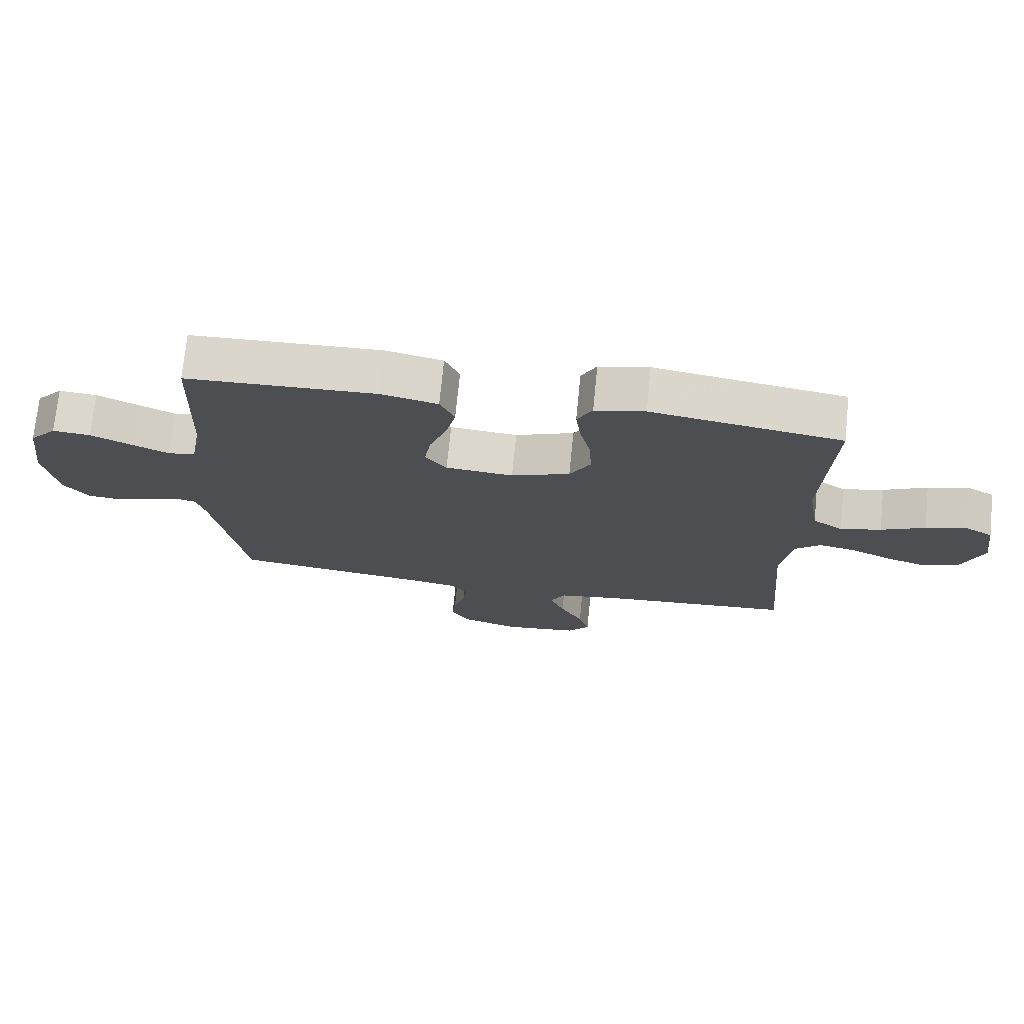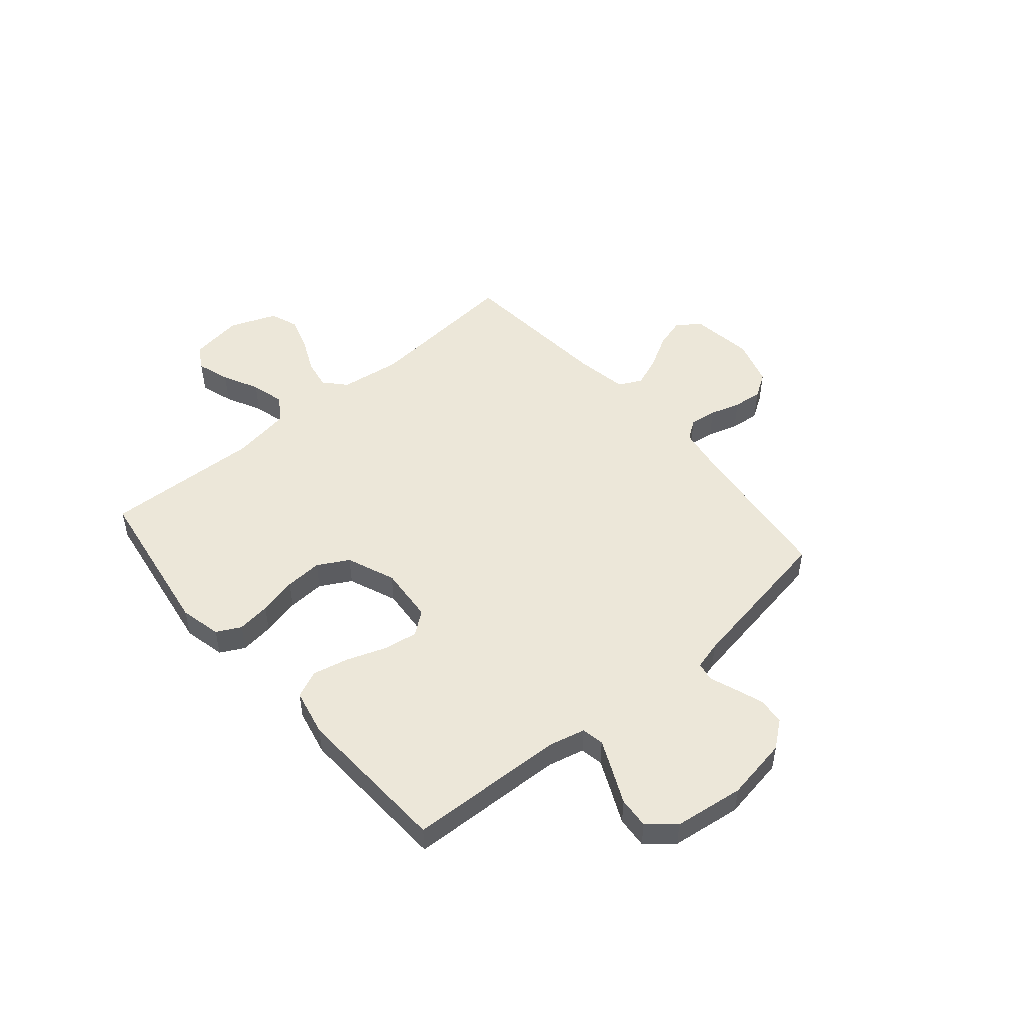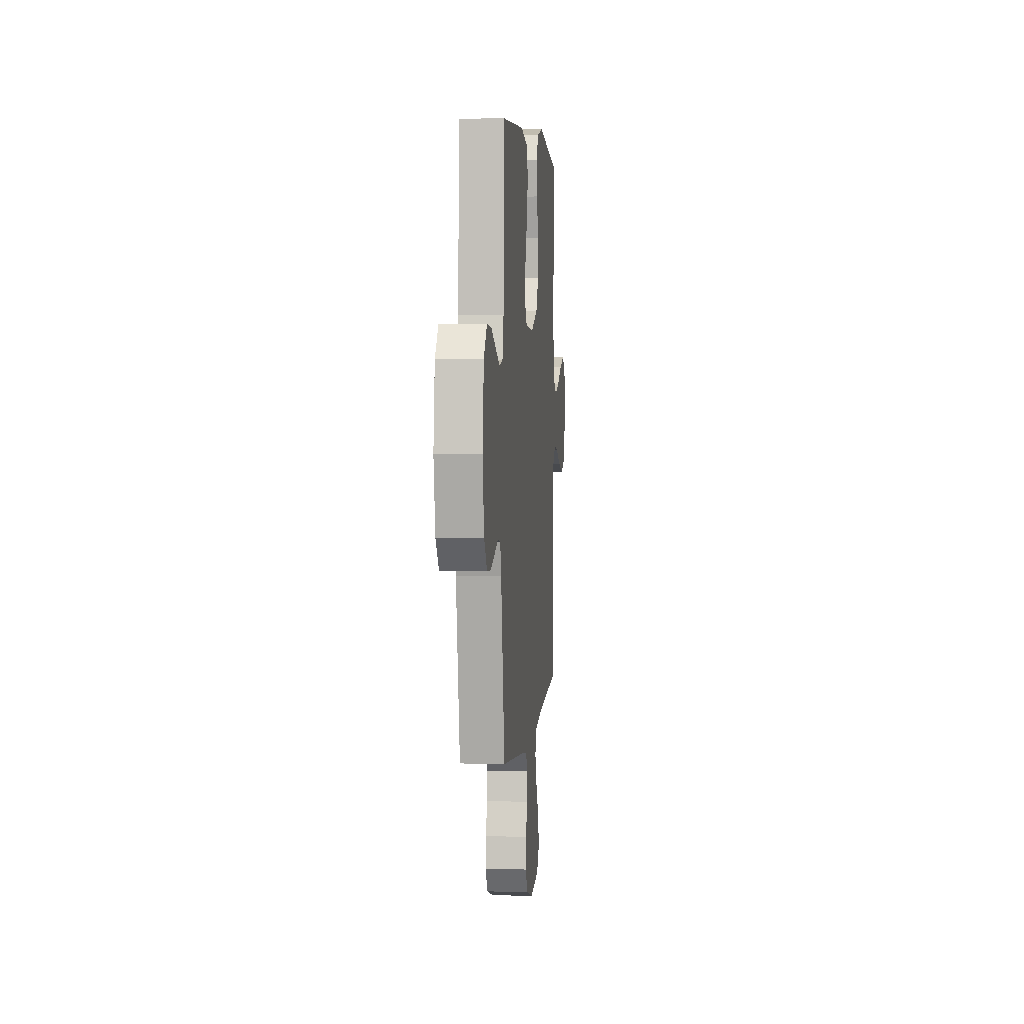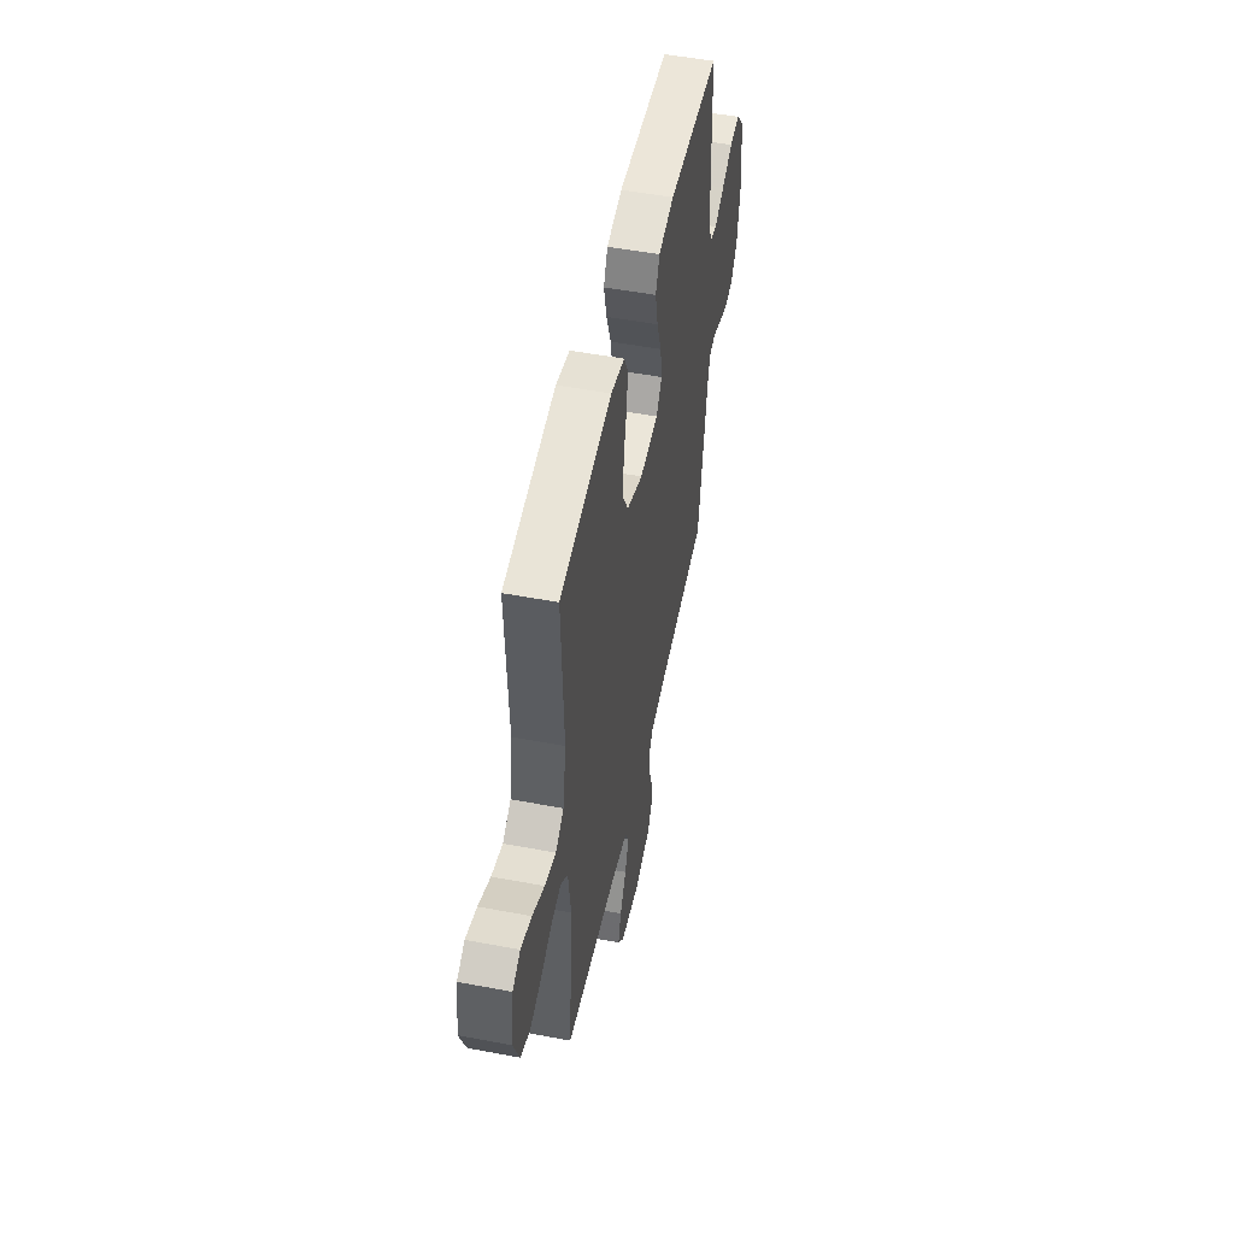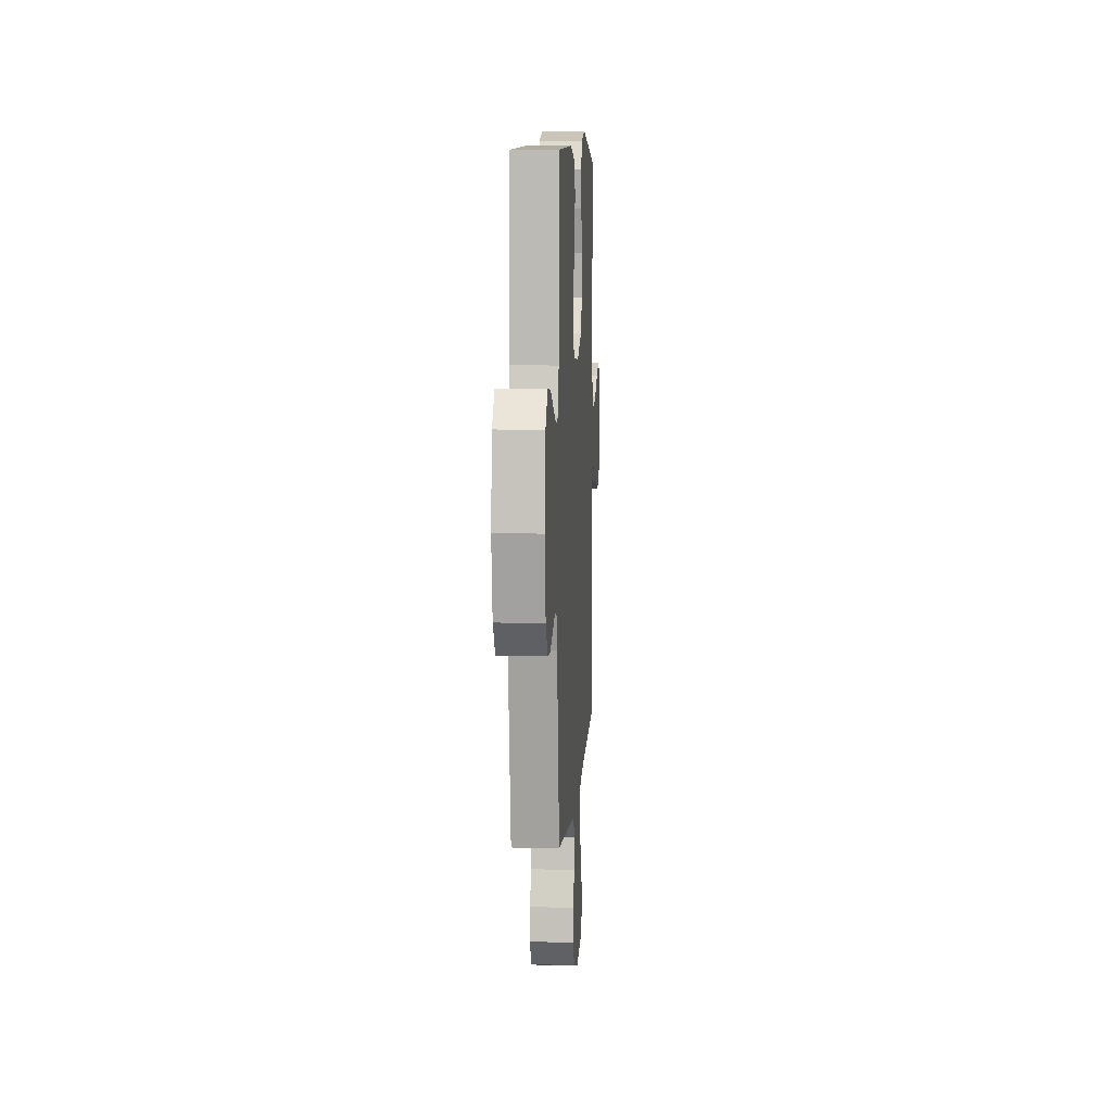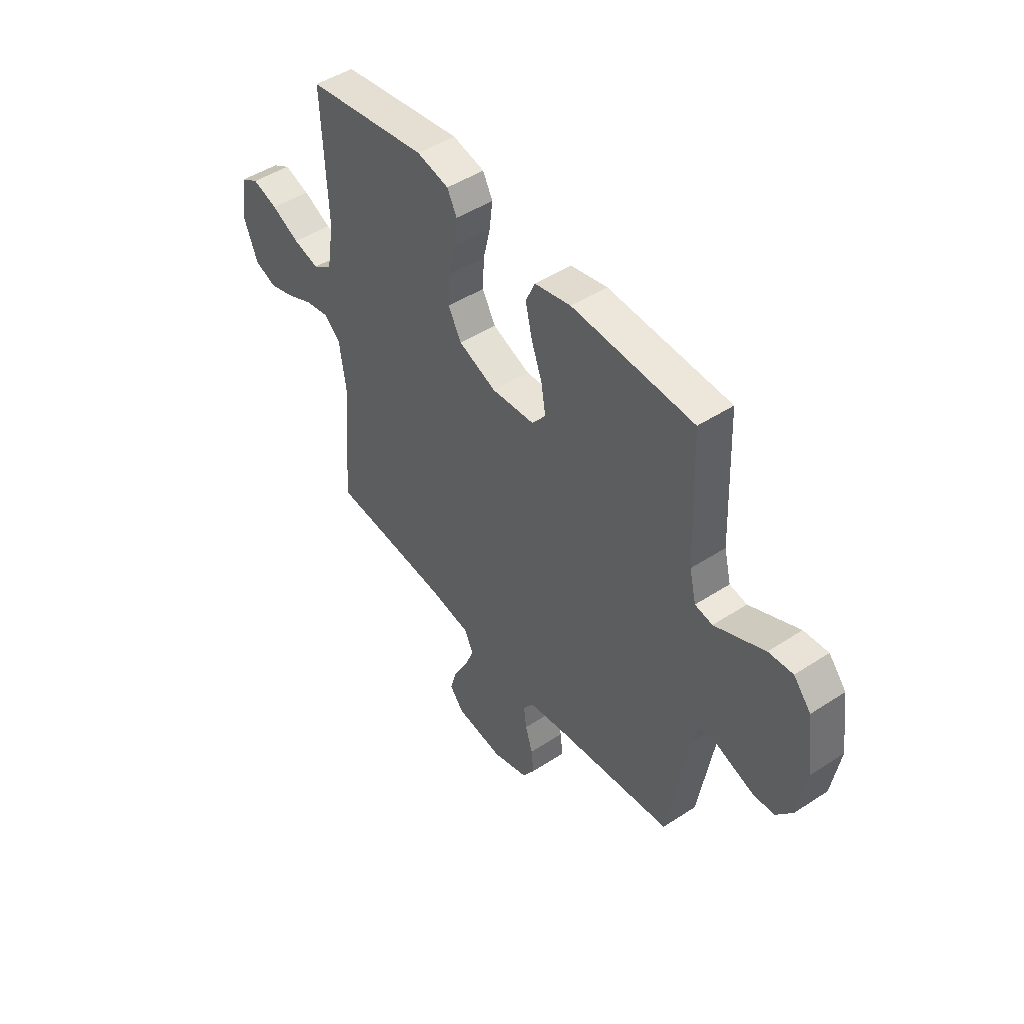
<metadata>
{"format":"obj","ext":"obj","renderer":"f3d","projection":"perspective","resolution":1024,"background":"white","views":[{"elev":73.0,"azim":-174.3,"up":"+Z"},{"elev":49.9,"azim":49.4,"up":"+Y"},{"elev":4.1,"azim":95.4,"up":"+Z"},{"elev":50.8,"azim":-78.3,"up":"+Z"},{"elev":7.8,"azim":93.5,"up":"+Z"},{"elev":47.4,"azim":53.6,"up":"+Z"}]}
</metadata>
<code>
v 0.5 0.07 0.5
v 0.512 0.07 0.2
v 0.529 0.07 0.13
v 0.572 0.07 0.122
v 0.631 0.07 0.149
v 0.695 0.07 0.179
v 0.755 0.07 0.184
v 0.798 0.07 0.134
v 0.816 0.07 0
v 0.796 0.07 -0.121
v 0.756 0.07 -0.172
v 0.704 0.07 -0.176
v 0.649 0.07 -0.157
v 0.6 0.07 -0.139
v 0.564 0.07 -0.146
v 0.55 0.07 -0.2
v 0.5 0.07 -0.5
v 0.2 0.07 -0.536
v 0.115 0.07 -0.55
v 0.089 0.07 -0.587
v 0.096 0.07 -0.639
v 0.114 0.07 -0.697
v 0.12 0.07 -0.753
v 0.09 0.07 -0.8
v 0 0.07 -0.828
v -0.118 0.07 -0.812
v -0.153 0.07 -0.769
v -0.136 0.07 -0.71
v -0.1 0.07 -0.645
v -0.077 0.07 -0.586
v -0.1 0.07 -0.542
v -0.2 0.07 -0.525
v -0.5 0.07 -0.5
v -0.475 0.07 -0.2
v -0.491 0.07 -0.084
v -0.532 0.07 -0.047
v -0.59 0.07 -0.058
v -0.656 0.07 -0.089
v -0.72 0.07 -0.109
v -0.774 0.07 -0.089
v -0.809 0.07 0
v -0.794 0.07 0.102
v -0.749 0.07 0.128
v -0.686 0.07 0.108
v -0.617 0.07 0.074
v -0.553 0.07 0.057
v -0.505 0.07 0.089
v -0.487 0.07 0.2
v -0.5 0.07 0.5
v -0.2 0.07 0.547
v -0.121 0.07 0.529
v -0.097 0.07 0.483
v -0.105 0.07 0.419
v -0.122 0.07 0.346
v -0.126 0.07 0.274
v -0.093 0.07 0.215
v 0 0.07 0.178
v 0.107 0.07 0.187
v 0.141 0.07 0.231
v 0.13 0.07 0.297
v 0.103 0.07 0.371
v 0.087 0.07 0.441
v 0.11 0.07 0.493
v 0.2 0.07 0.513
v 0.5 0 0.5
v 0.512 0 0.2
v 0.529 0 0.13
v 0.572 0 0.122
v 0.631 0 0.149
v 0.695 0 0.179
v 0.755 0 0.184
v 0.798 0 0.134
v 0.816 0 0
v 0.796 0 -0.121
v 0.756 0 -0.172
v 0.704 0 -0.176
v 0.649 0 -0.157
v 0.6 0 -0.139
v 0.564 0 -0.146
v 0.55 0 -0.2
v 0.5 0 -0.5
v 0.2 0 -0.536
v 0.115 0 -0.55
v 0.089 0 -0.587
v 0.096 0 -0.639
v 0.114 0 -0.697
v 0.12 0 -0.753
v 0.09 0 -0.8
v 0 0 -0.828
v -0.118 0 -0.812
v -0.153 0 -0.769
v -0.136 0 -0.71
v -0.1 0 -0.645
v -0.077 0 -0.586
v -0.1 0 -0.542
v -0.2 0 -0.525
v -0.5 0 -0.5
v -0.475 0 -0.2
v -0.491 0 -0.084
v -0.532 0 -0.047
v -0.59 0 -0.058
v -0.656 0 -0.089
v -0.72 0 -0.109
v -0.774 0 -0.089
v -0.809 0 0
v -0.794 0 0.102
v -0.749 0 0.128
v -0.686 0 0.108
v -0.617 0 0.074
v -0.553 0 0.057
v -0.505 0 0.089
v -0.487 0 0.2
v -0.5 0 0.5
v -0.2 0 0.547
v -0.121 0 0.529
v -0.097 0 0.483
v -0.105 0 0.419
v -0.122 0 0.346
v -0.126 0 0.274
v -0.093 0 0.215
v 0 0 0.178
v 0.107 0 0.187
v 0.141 0 0.231
v 0.13 0 0.297
v 0.103 0 0.371
v 0.087 0 0.441
v 0.11 0 0.493
v 0.2 0 0.513
f 63 64 1 2
f 60 61 62 63
f 59 60 63 2
f 58 59 2 3
f 57 58 3 4
f 51 52 53 54
f 51 54 55
f 48 49 50 51
f 47 48 51 55
f 46 47 55 56
f 42 43 44 45
f 42 45 46
f 41 42 46
f 40 41 46
f 37 38 39 40
f 36 37 40 46
f 35 36 46 56
f 32 33 34
f 31 32 34 35
f 26 27 28 29
f 26 29 30
f 25 26 30
f 24 25 30
f 21 22 23 24
f 20 21 24 30
f 19 20 30 31
f 16 17 18
f 15 16 18 19
f 11 12 13 14
f 9 10 11 14
f 9 14 15
f 8 9 15
f 5 6 7 8
f 4 5 8 15
f 57 4 15 19
f 35 56 57
f 19 31 35 57
f 66 65 128 127
f 127 126 125 124
f 66 127 124 123
f 67 66 123 122
f 68 67 122 121
f 118 117 116 115
f 119 118 115
f 115 114 113 112
f 119 115 112 111
f 120 119 111 110
f 109 108 107 106
f 110 109 106
f 110 106 105
f 110 105 104
f 104 103 102 101
f 110 104 101 100
f 120 110 100 99
f 98 97 96
f 99 98 96 95
f 93 92 91 90
f 94 93 90
f 94 90 89
f 94 89 88
f 88 87 86 85
f 94 88 85 84
f 95 94 84 83
f 82 81 80
f 83 82 80 79
f 78 77 76 75
f 78 75 74 73
f 79 78 73
f 79 73 72
f 72 71 70 69
f 79 72 69 68
f 83 79 68 121
f 121 120 99
f 121 99 95 83
f 1 65 66 2
f 2 66 67 3
f 3 67 68 4
f 4 68 69 5
f 5 69 70 6
f 6 70 71 7
f 7 71 72 8
f 8 72 73 9
f 9 73 74 10
f 10 74 75 11
f 11 75 76 12
f 12 76 77 13
f 13 77 78 14
f 14 78 79 15
f 15 79 80 16
f 16 80 81 17
f 17 81 82 18
f 18 82 83 19
f 19 83 84 20
f 20 84 85 21
f 21 85 86 22
f 22 86 87 23
f 23 87 88 24
f 24 88 89 25
f 25 89 90 26
f 26 90 91 27
f 27 91 92 28
f 28 92 93 29
f 29 93 94 30
f 30 94 95 31
f 31 95 96 32
f 32 96 97 33
f 33 97 98 34
f 34 98 99 35
f 35 99 100 36
f 36 100 101 37
f 37 101 102 38
f 38 102 103 39
f 39 103 104 40
f 40 104 105 41
f 41 105 106 42
f 42 106 107 43
f 43 107 108 44
f 44 108 109 45
f 45 109 110 46
f 46 110 111 47
f 47 111 112 48
f 48 112 113 49
f 49 113 114 50
f 50 114 115 51
f 51 115 116 52
f 52 116 117 53
f 53 117 118 54
f 54 118 119 55
f 55 119 120 56
f 56 120 121 57
f 57 121 122 58
f 58 122 123 59
f 59 123 124 60
f 60 124 125 61
f 61 125 126 62
f 62 126 127 63
f 63 127 128 64
f 64 128 65 1

</code>
